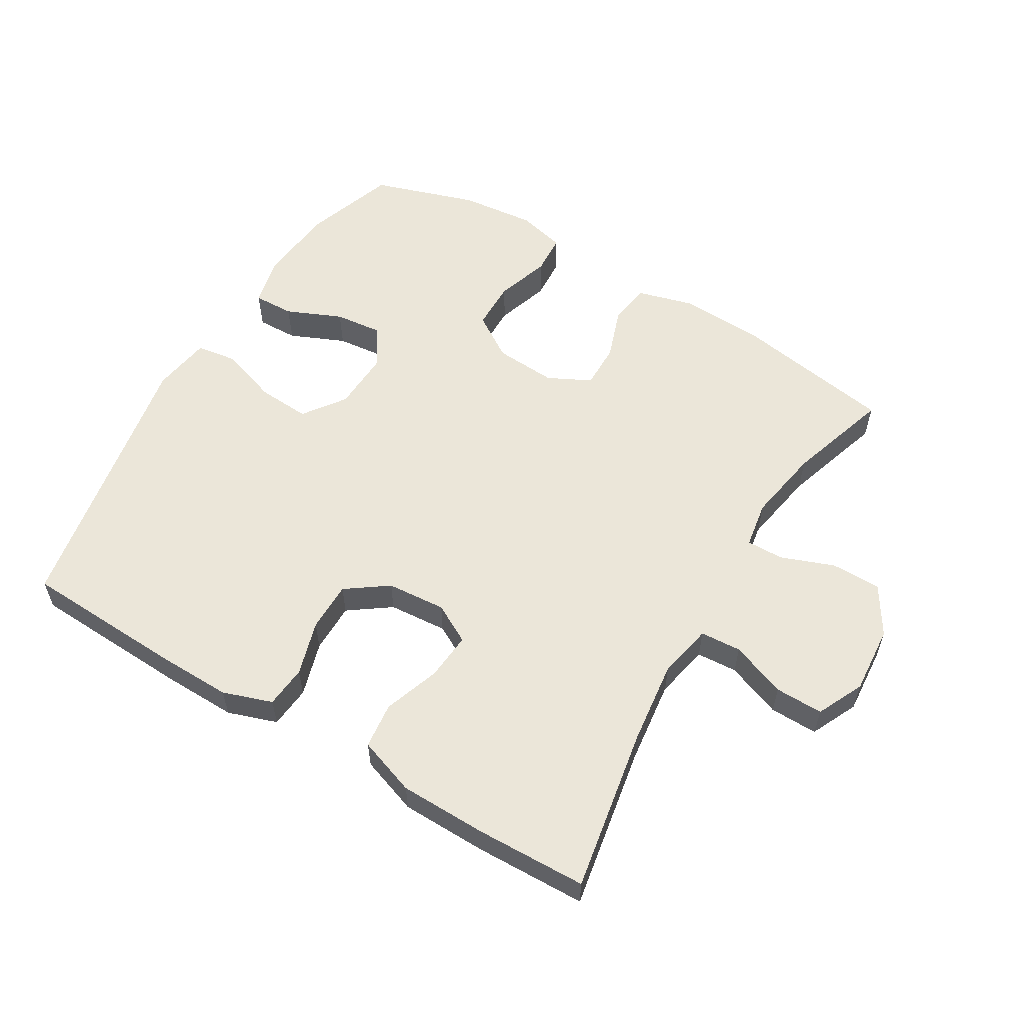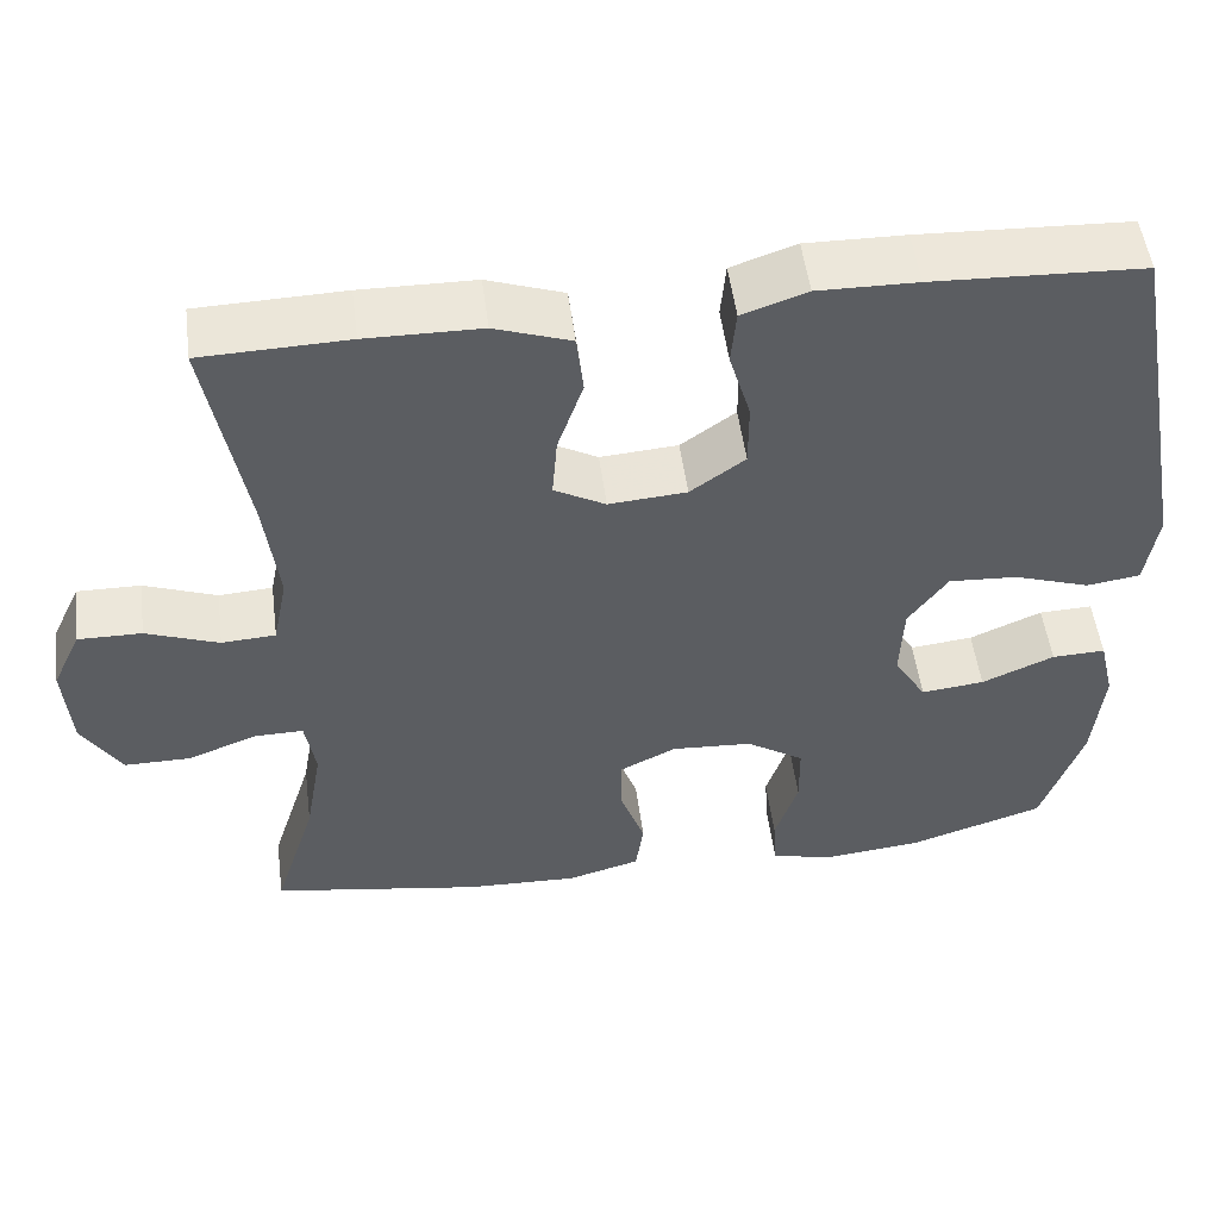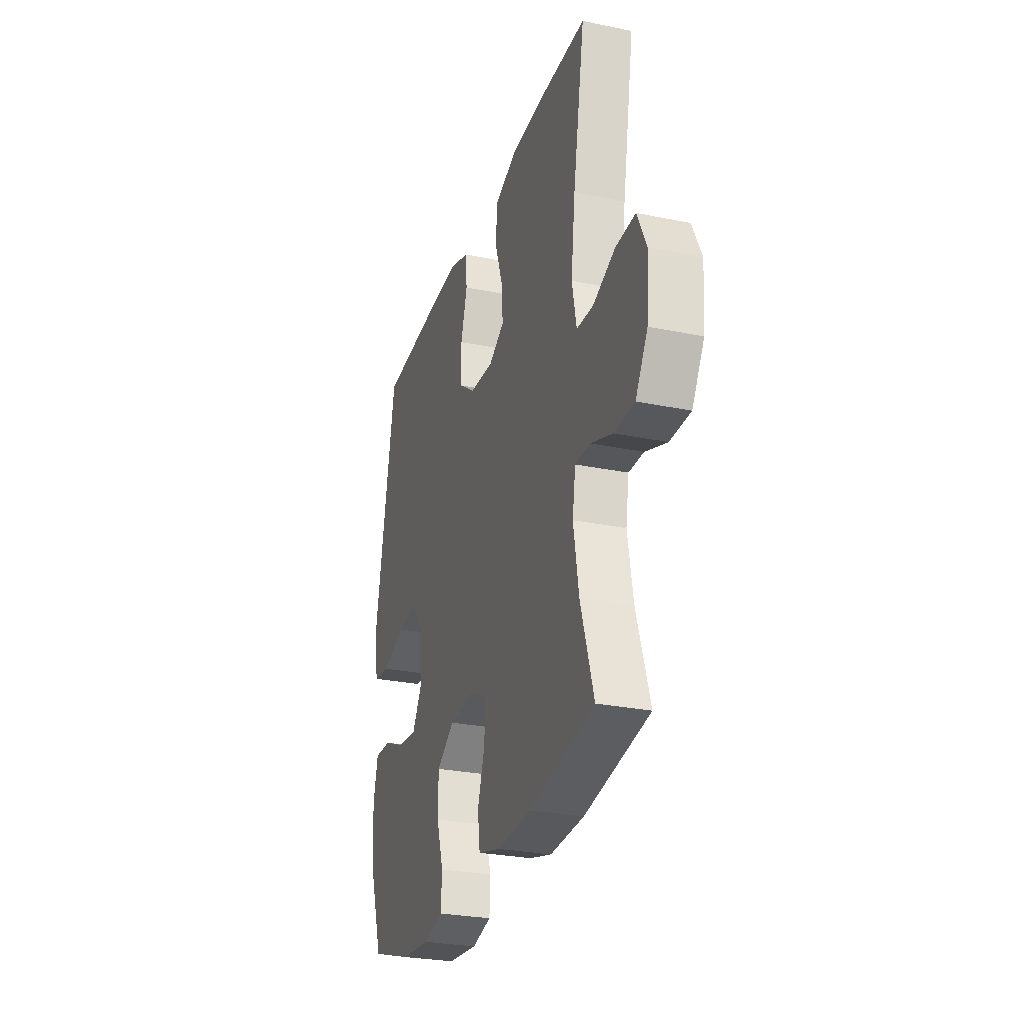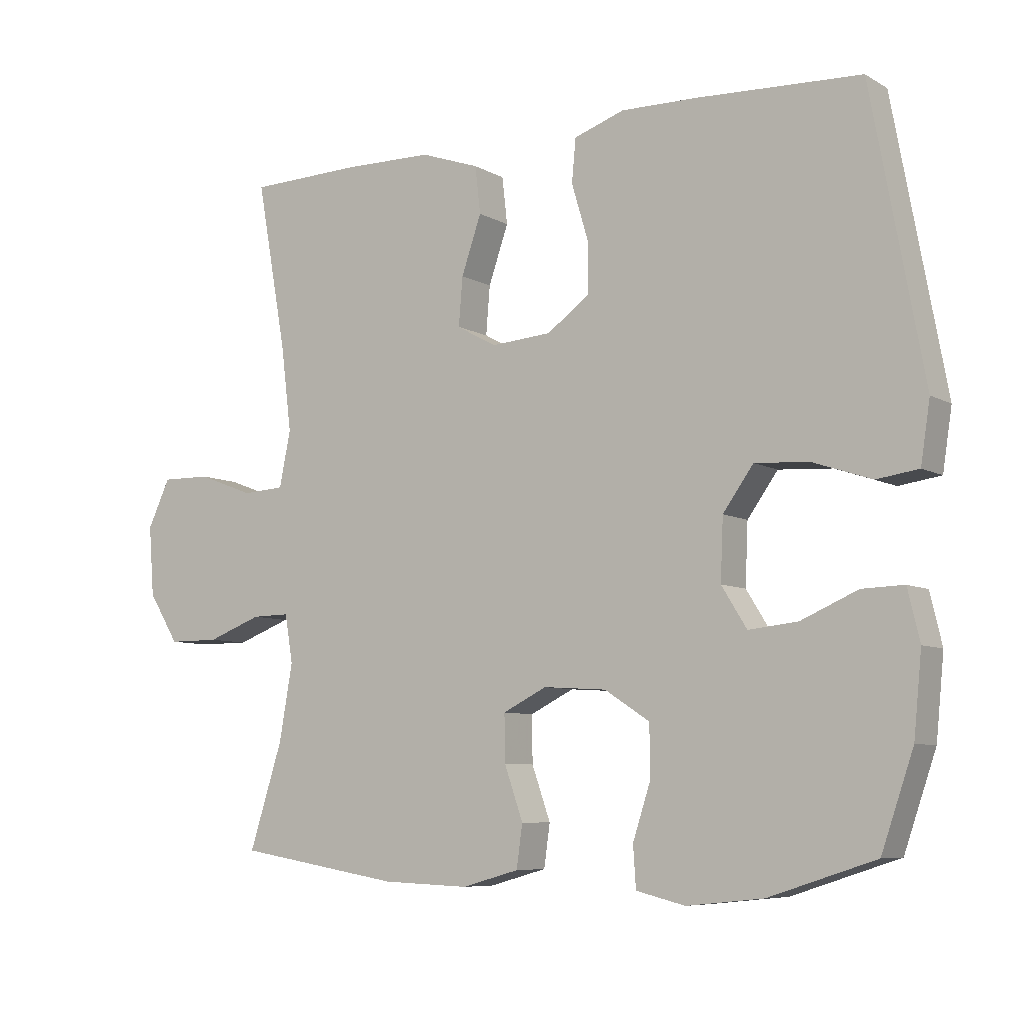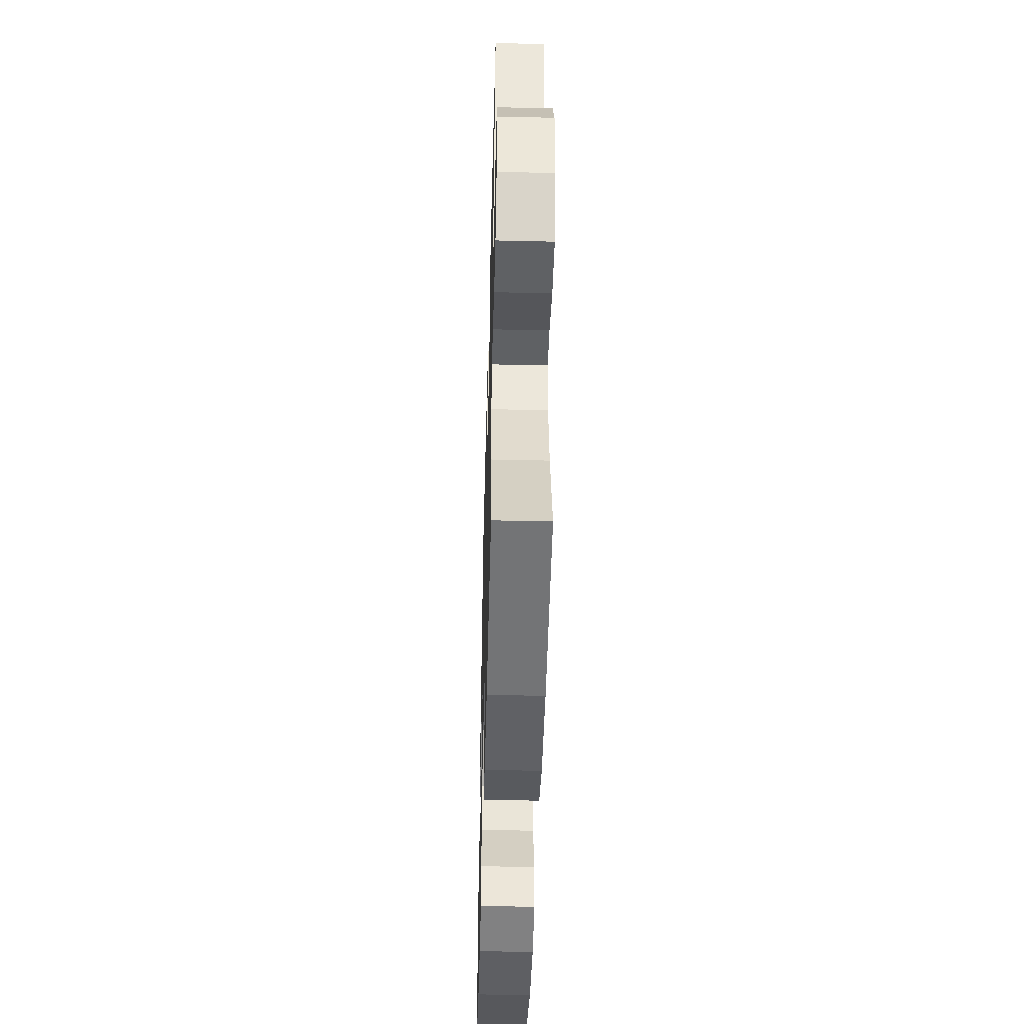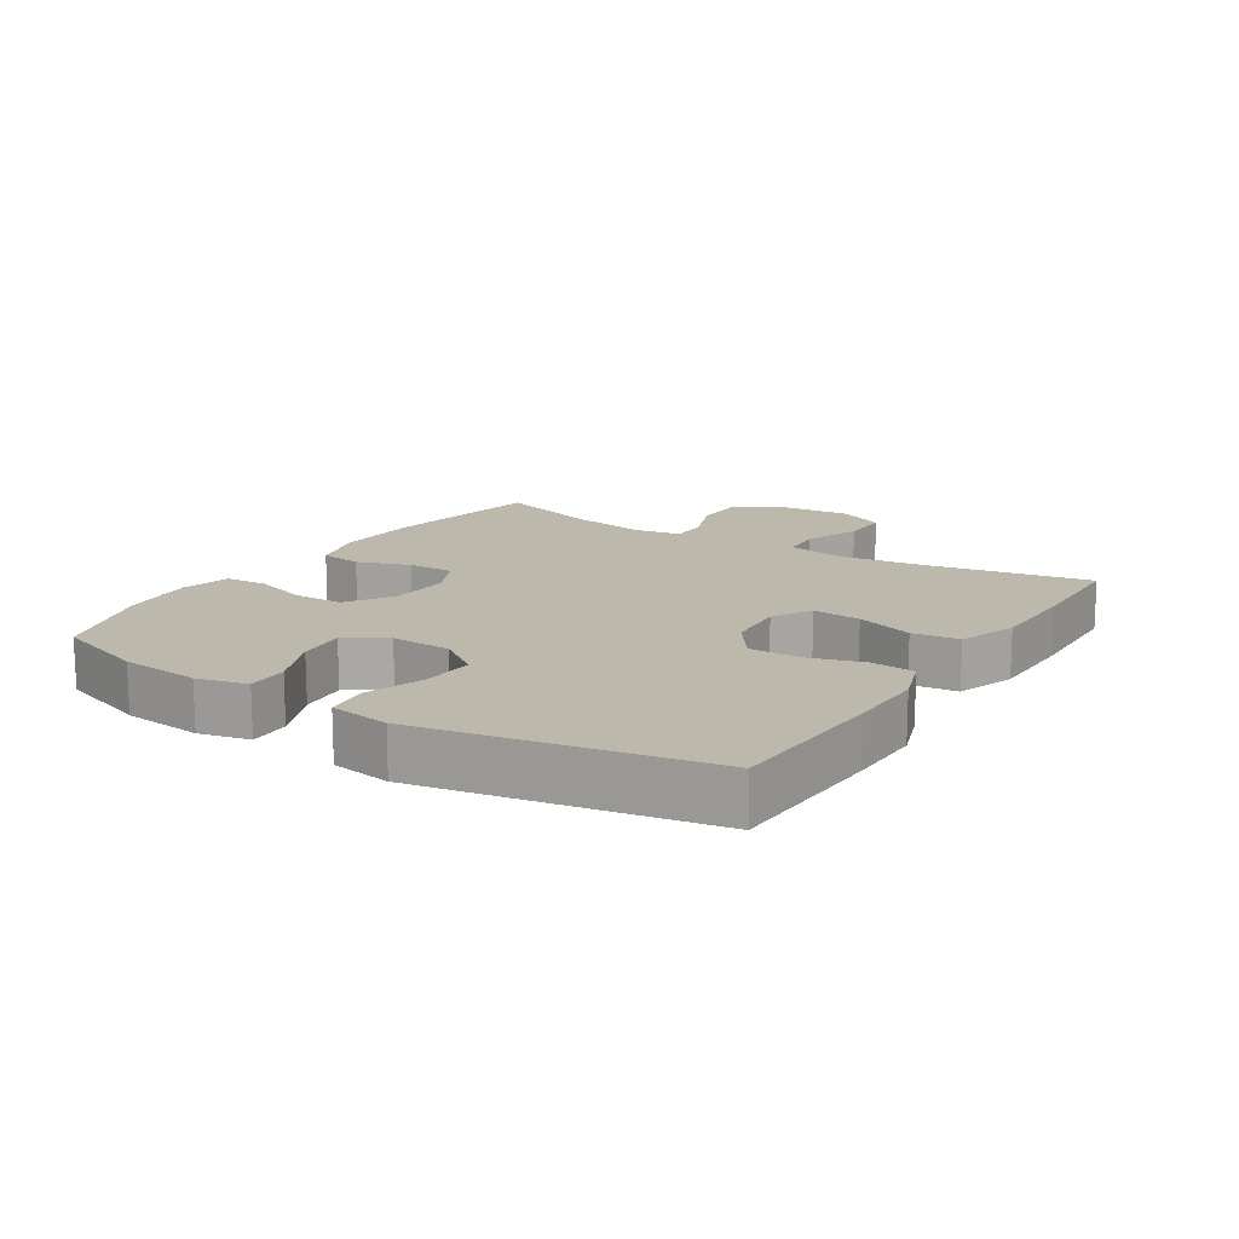
<metadata>
{"format":"obj","ext":"obj","renderer":"f3d","projection":"perspective","resolution":1024,"background":"white","views":[{"elev":57.4,"azim":30.9,"up":"+Y"},{"elev":51.8,"azim":172.6,"up":"+Z"},{"elev":-28.0,"azim":72.7,"up":"+Z"},{"elev":-7.3,"azim":-146.8,"up":"+Z"},{"elev":-46.7,"azim":88.5,"up":"+Z"},{"elev":14.7,"azim":-57.5,"up":"+Y"}]}
</metadata>
<code>
v 0.5 0.07 -0.5
v 0.253 0.07 -0.541
v 0.122 0.07 -0.546
v 0.036 0.07 -0.522
v 0.027 0.07 -0.458
v 0.055 0.07 -0.378
v 0.056 0.07 -0.308
v -0.01 0.07 -0.275
v -0.105 0.07 -0.281
v -0.173 0.07 -0.325
v -0.174 0.07 -0.401
v -0.147 0.07 -0.484
v -0.151 0.07 -0.546
v -0.225 0.07 -0.564
v -0.34 0.07 -0.552
v -0.5 0.07 -0.5
v -0.548 0.07 -0.36
v -0.56 0.07 -0.239
v -0.542 0.07 -0.163
v -0.479 0.07 -0.165
v -0.394 0.07 -0.202
v -0.32 0.07 -0.21
v -0.282 0.07 -0.149
v -0.286 0.07 -0.057
v -0.332 0.07 0.007
v -0.413 0.07 0.002
v -0.502 0.07 -0.028
v -0.565 0.07 -0.019
v -0.579 0.07 0.072
v -0.5 0.07 0.5
v -0.254 0.07 0.511
v -0.138 0.07 0.513
v -0.062 0.07 0.487
v -0.056 0.07 0.422
v -0.081 0.07 0.338
v -0.081 0.07 0.261
v -0.017 0.07 0.215
v 0.074 0.07 0.208
v 0.134 0.07 0.241
v 0.128 0.07 0.314
v 0.098 0.07 0.401
v 0.106 0.07 0.472
v 0.195 0.07 0.503
v 0.329 0.07 0.505
v 0.5 0.07 0.5
v 0.455 0.07 0.248
v 0.439 0.07 0.119
v 0.456 0.07 0.035
v 0.519 0.07 0.031
v 0.604 0.07 0.063
v 0.678 0.07 0.064
v 0.712 0.07 -0.008
v 0.704 0.07 -0.113
v 0.658 0.07 -0.187
v 0.581 0.07 -0.187
v 0.499 0.07 -0.156
v 0.442 0.07 -0.155
v 0.43 0.07 -0.227
v 0.45 0.07 -0.342
v 0.5 0 -0.5
v 0.253 0 -0.541
v 0.122 0 -0.546
v 0.036 0 -0.522
v 0.027 0 -0.458
v 0.055 0 -0.378
v 0.056 0 -0.308
v -0.01 0 -0.275
v -0.105 0 -0.281
v -0.173 0 -0.325
v -0.174 0 -0.401
v -0.147 0 -0.484
v -0.151 0 -0.546
v -0.225 0 -0.564
v -0.34 0 -0.552
v -0.5 0 -0.5
v -0.548 0 -0.36
v -0.56 0 -0.239
v -0.542 0 -0.163
v -0.479 0 -0.165
v -0.394 0 -0.202
v -0.32 0 -0.21
v -0.282 0 -0.149
v -0.286 0 -0.057
v -0.332 0 0.007
v -0.413 0 0.002
v -0.502 0 -0.028
v -0.565 0 -0.019
v -0.579 0 0.072
v -0.5 0 0.5
v -0.254 0 0.511
v -0.138 0 0.513
v -0.062 0 0.487
v -0.056 0 0.422
v -0.081 0 0.338
v -0.081 0 0.261
v -0.017 0 0.215
v 0.074 0 0.208
v 0.134 0 0.241
v 0.128 0 0.314
v 0.098 0 0.401
v 0.106 0 0.472
v 0.195 0 0.503
v 0.329 0 0.505
v 0.5 0 0.5
v 0.455 0 0.248
v 0.439 0 0.119
v 0.456 0 0.035
v 0.519 0 0.031
v 0.604 0 0.063
v 0.678 0 0.064
v 0.712 0 -0.008
v 0.704 0 -0.113
v 0.658 0 -0.187
v 0.581 0 -0.187
v 0.499 0 -0.156
v 0.442 0 -0.155
v 0.43 0 -0.227
v 0.45 0 -0.342
f 54 55 56
f 53 54 56
f 52 53 56
f 51 52 56
f 50 51 56
f 49 50 56
f 48 49 56 57
f 47 48 57 58
f 44 45 46
f 43 44 46
f 42 43 46
f 41 42 46
f 40 41 46
f 39 40 46 47
f 38 39 47 58
f 33 34 35
f 32 33 35
f 31 32 35
f 30 31 35
f 29 30 35
f 28 29 35
f 27 28 35
f 26 27 35
f 25 26 35 36
f 24 25 36 37
f 19 20 21
f 18 19 21
f 17 18 21
f 16 17 21
f 15 16 21
f 14 15 21
f 13 14 21
f 12 13 21
f 11 12 21
f 10 11 21 22
f 9 10 22 23
f 4 5 6
f 3 4 6
f 2 3 6
f 1 2 6
f 59 1 6
f 59 6 7
f 58 59 7 8
f 37 38 58
f 24 37 58
f 23 24 58
f 9 23 58
f 8 9 58
f 115 114 113
f 115 113 112
f 115 112 111
f 115 111 110
f 115 110 109
f 115 109 108
f 116 115 108 107
f 117 116 107 106
f 105 104 103
f 105 103 102
f 105 102 101
f 105 101 100
f 105 100 99
f 106 105 99 98
f 117 106 98 97
f 94 93 92
f 94 92 91
f 94 91 90
f 94 90 89
f 94 89 88
f 94 88 87
f 94 87 86
f 94 86 85
f 95 94 85 84
f 96 95 84 83
f 80 79 78
f 80 78 77
f 80 77 76
f 80 76 75
f 80 75 74
f 80 74 73
f 80 73 72
f 80 72 71
f 80 71 70
f 81 80 70 69
f 82 81 69 68
f 65 64 63
f 65 63 62
f 65 62 61
f 65 61 60
f 65 60 118
f 66 65 118
f 67 66 118 117
f 117 97 96
f 117 96 83
f 117 83 82
f 117 82 68
f 117 68 67
f 1 60 61 2
f 2 61 62 3
f 3 62 63 4
f 4 63 64 5
f 5 64 65 6
f 6 65 66 7
f 7 66 67 8
f 8 67 68 9
f 9 68 69 10
f 10 69 70 11
f 11 70 71 12
f 12 71 72 13
f 13 72 73 14
f 14 73 74 15
f 15 74 75 16
f 16 75 76 17
f 17 76 77 18
f 18 77 78 19
f 19 78 79 20
f 20 79 80 21
f 21 80 81 22
f 22 81 82 23
f 23 82 83 24
f 24 83 84 25
f 25 84 85 26
f 26 85 86 27
f 27 86 87 28
f 28 87 88 29
f 29 88 89 30
f 30 89 90 31
f 31 90 91 32
f 32 91 92 33
f 33 92 93 34
f 34 93 94 35
f 35 94 95 36
f 36 95 96 37
f 37 96 97 38
f 38 97 98 39
f 39 98 99 40
f 40 99 100 41
f 41 100 101 42
f 42 101 102 43
f 43 102 103 44
f 44 103 104 45
f 45 104 105 46
f 46 105 106 47
f 47 106 107 48
f 48 107 108 49
f 49 108 109 50
f 50 109 110 51
f 51 110 111 52
f 52 111 112 53
f 53 112 113 54
f 54 113 114 55
f 55 114 115 56
f 56 115 116 57
f 57 116 117 58
f 58 117 118 59
f 59 118 60 1

</code>
